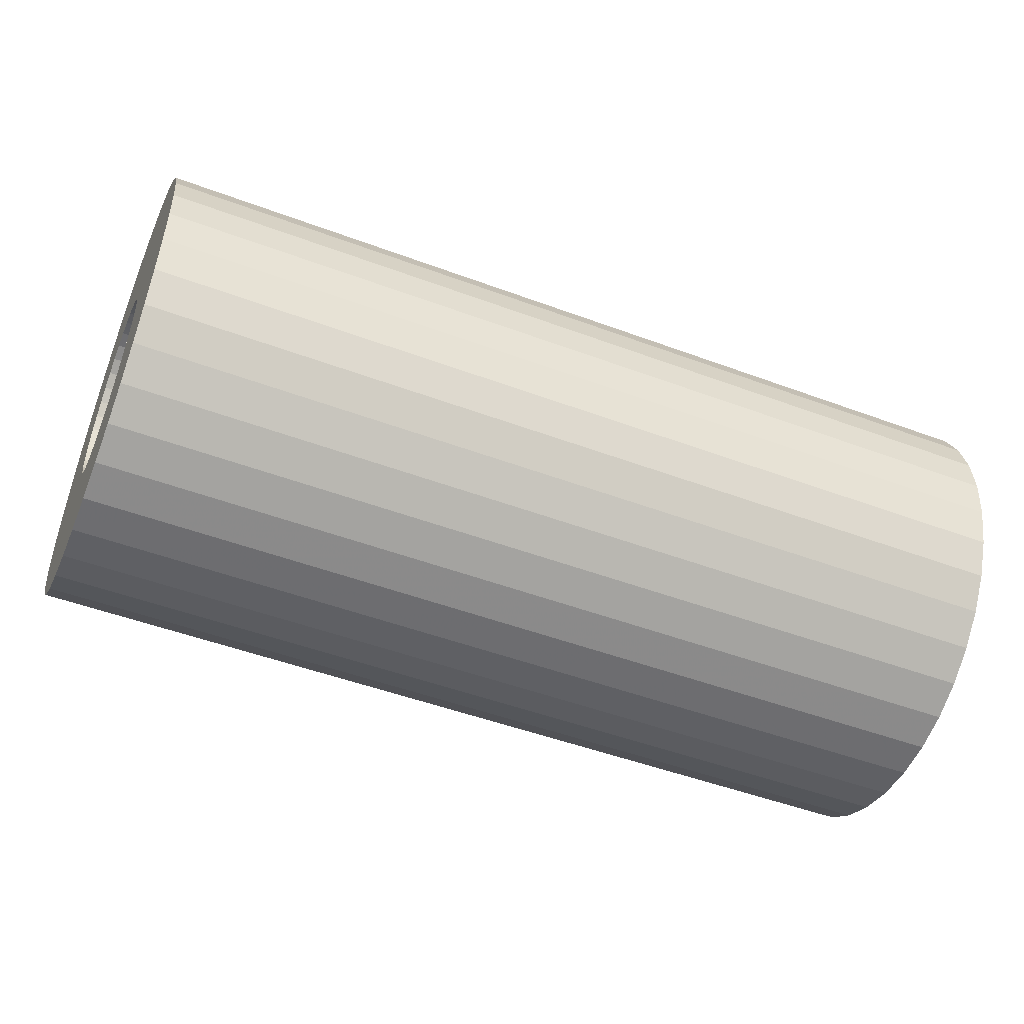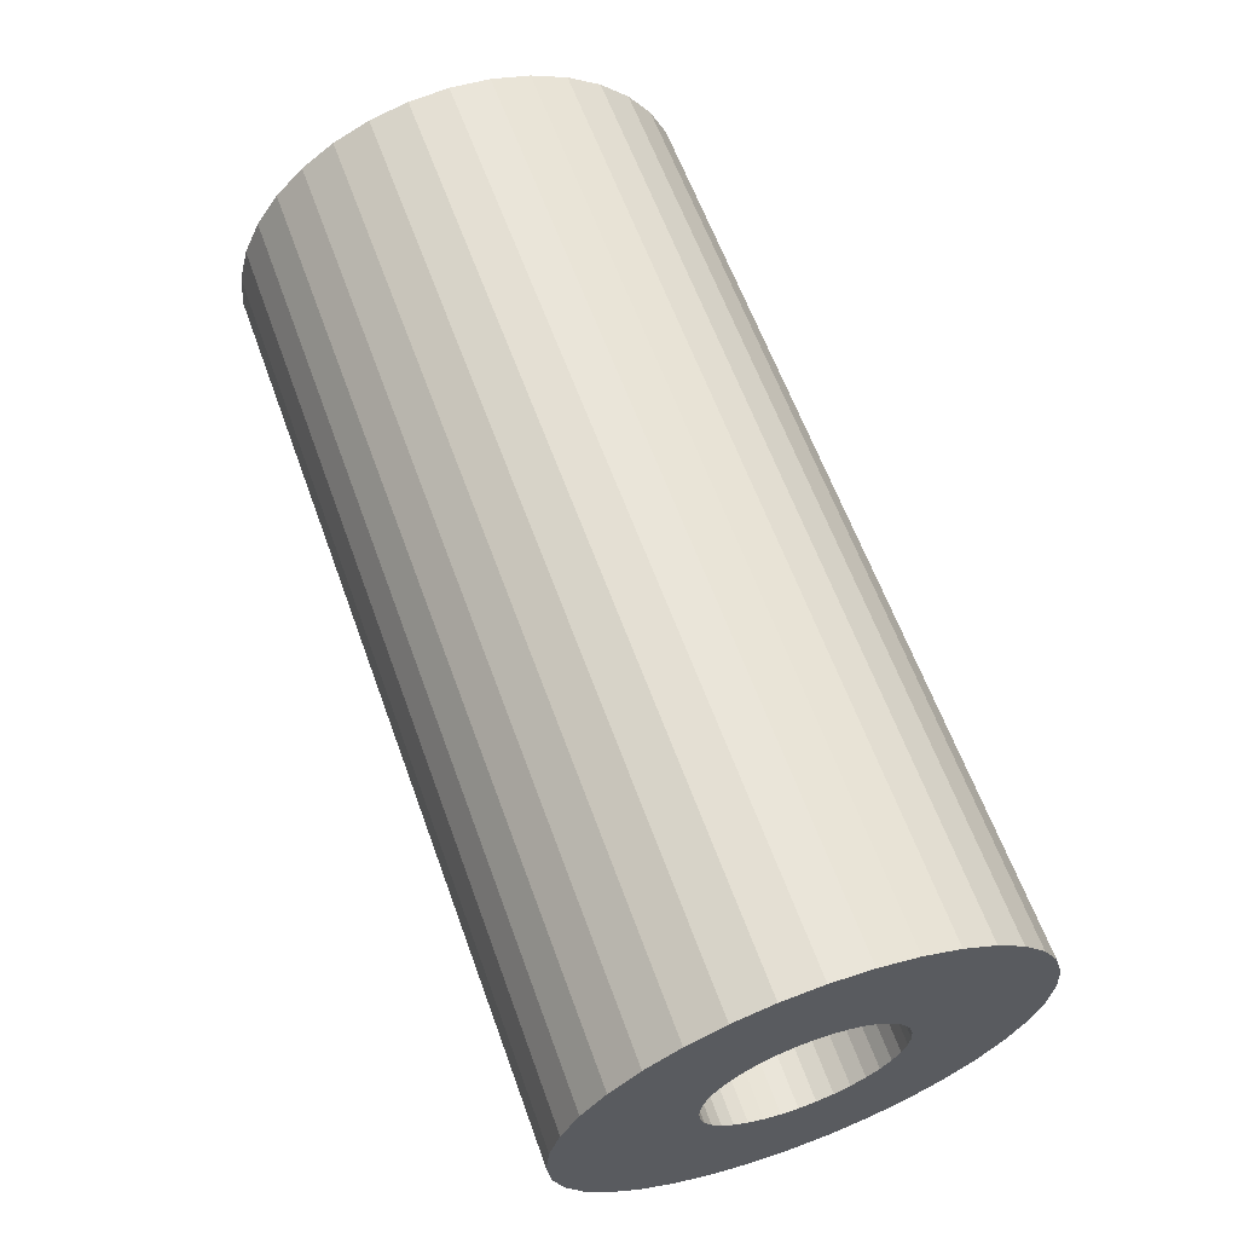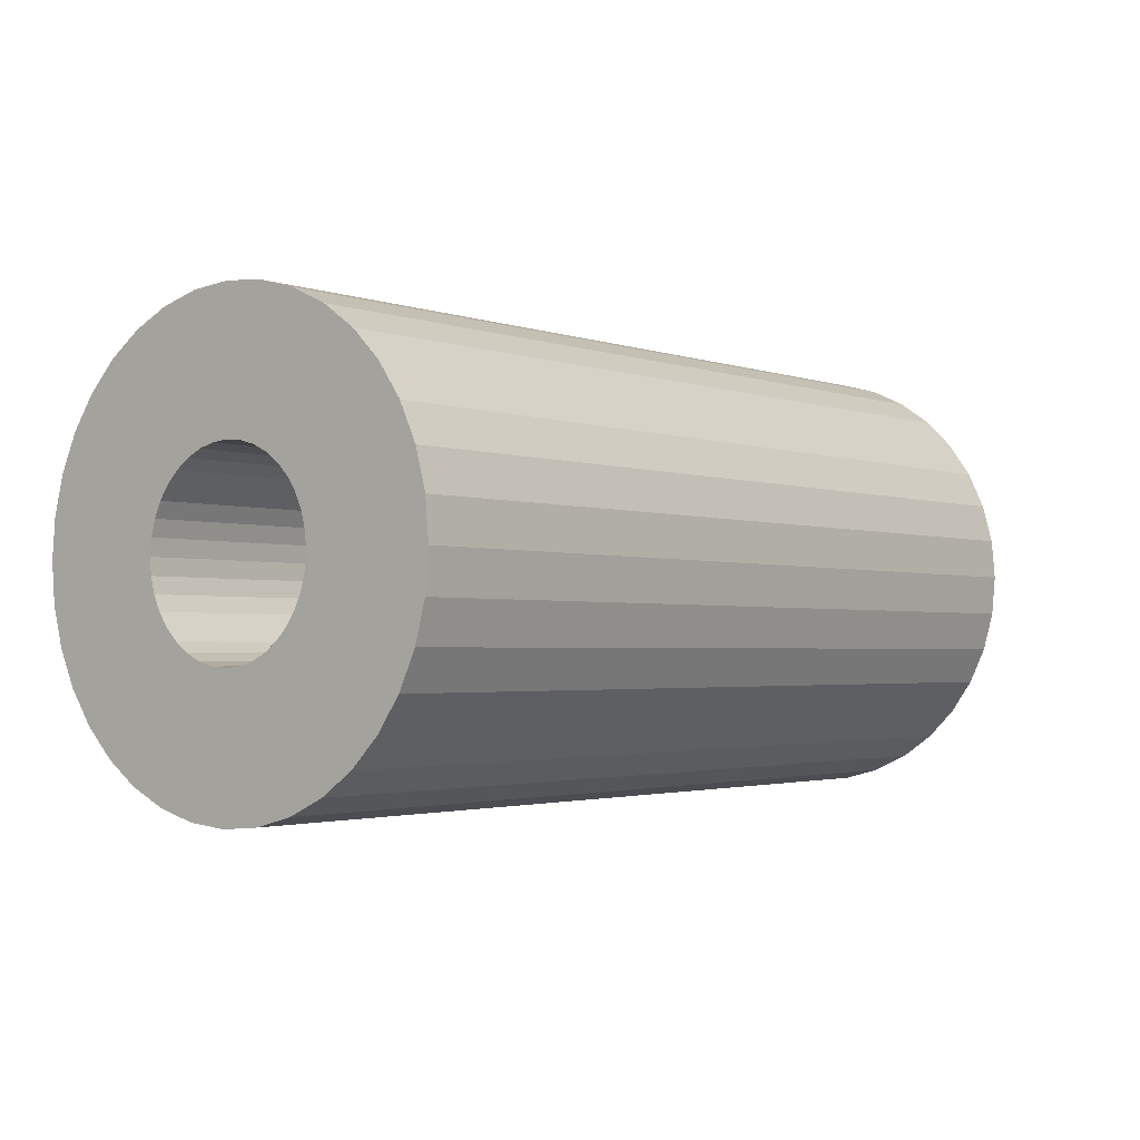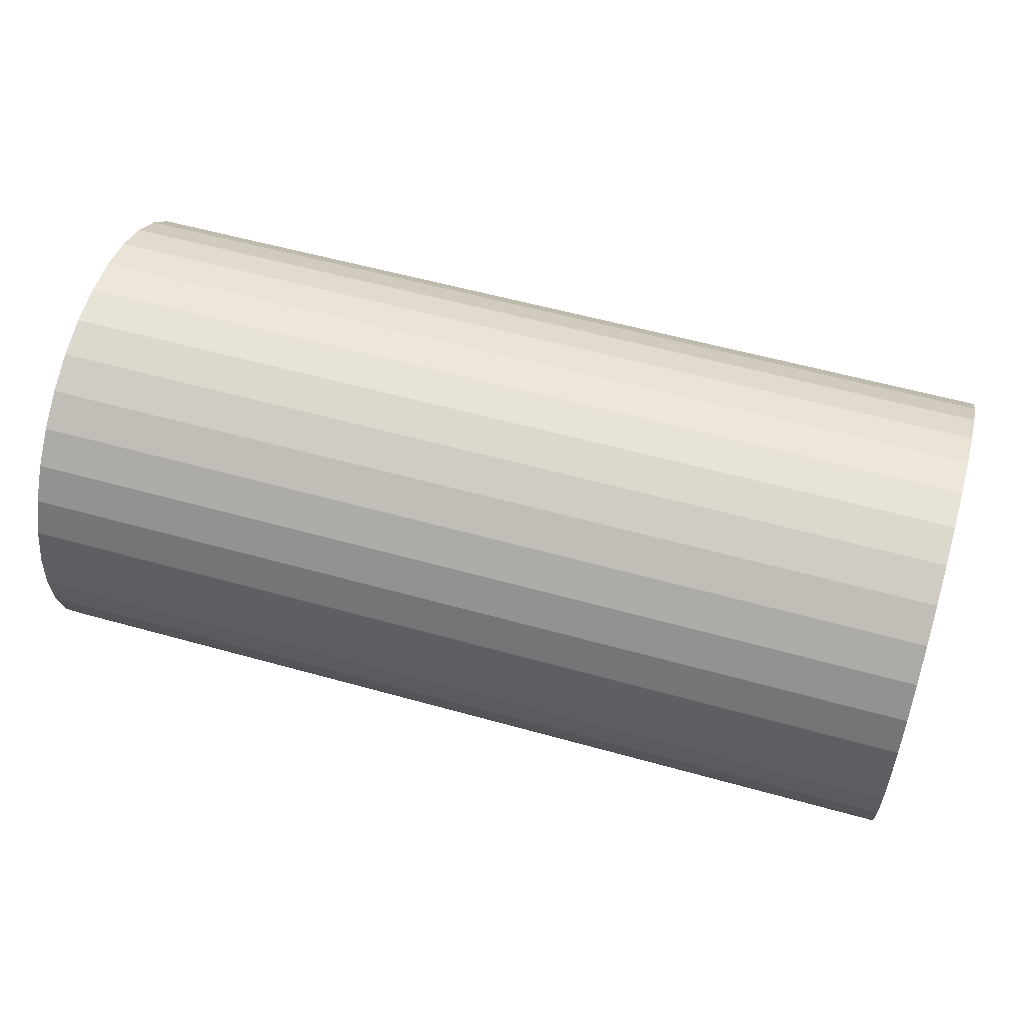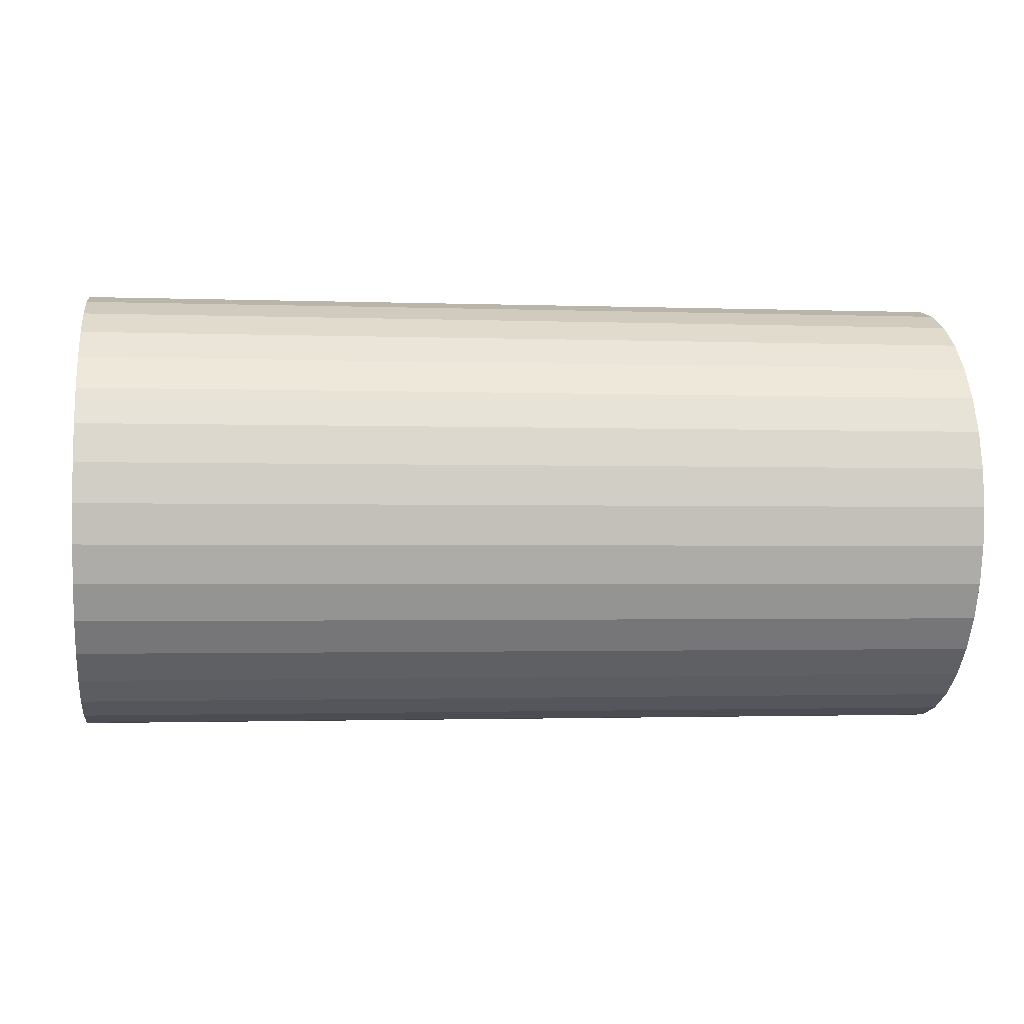
<metadata>
{"format":"obj","ext":"obj","renderer":"f3d","projection":"perspective","resolution":1024,"background":"white","views":[{"elev":-49.3,"azim":157.6,"up":"+Z"},{"elev":62.0,"azim":70.1,"up":"+Z"},{"elev":-2.2,"azim":-51.2,"up":"+Y"},{"elev":56.6,"azim":16.3,"up":"+Y"},{"elev":-1.7,"azim":172.4,"up":"+Z"}]}
</metadata>
<code>
v -2.261e-17 -0.06512 0.3693
v 0.75 5.551e-17 0.375
v -2.296e-17 5.551e-17 0.375
v 0.75 -0.06512 0.3693
v -2.158e-17 -0.1283 0.3524
v 0.75 -0.1283 0.3524
v -1.989e-17 -0.1875 0.3248
v 0.75 -0.1875 0.3248
v -1.759e-17 -0.241 0.2873
v 0.75 -0.241 0.2873
v -1.476e-17 -0.2873 0.241
v 0.75 -0.2873 0.241
v 0.75 -0.3248 0.1875
v -1.148e-17 -0.3248 0.1875
v -7.854e-18 -0.3524 0.1283
v 0.75 -0.3524 0.1283
v 0.75 -0.3693 0.06512
v -3.987e-18 -0.3693 0.06512
v -1.406e-33 -0.375 2.296e-17
v 0.75 -0.375 6.889e-17
v 3.987e-18 -0.3693 -0.06512
v 0.75 -0.3693 -0.06512
v 0.75 -0.3524 -0.1283
v 7.854e-18 -0.3524 -0.1283
v 1.148e-17 -0.3248 -0.1875
v 0.75 -0.3248 -0.1875
v 1.476e-17 -0.2873 -0.241
v 0.75 -0.2873 -0.241
v 1.759e-17 -0.241 -0.2873
v 0.75 -0.241 -0.2873
v 0.75 -0.1875 -0.3248
v 1.989e-17 -0.1875 -0.3248
v 2.158e-17 -0.1283 -0.3524
v 0.75 -0.1283 -0.3524
v 2.261e-17 -0.06512 -0.3693
v 0.75 -0.06512 -0.3693
v 2.296e-17 -4.9e-16 -0.375
v 0.75 -4.9e-16 -0.375
v 2.261e-17 0.06512 -0.3693
v 0.75 0.06512 -0.3693
v 2.158e-17 0.1283 -0.3524
v 0.75 0.1283 -0.3524
v 1.989e-17 0.1875 -0.3248
v 0.75 0.1875 -0.3248
v 1.759e-17 0.241 -0.2873
v 0.75 0.241 -0.2873
v 0.75 0.2873 -0.241
v 1.476e-17 0.2873 -0.241
v 1.148e-17 0.3248 -0.1875
v 0.75 0.3248 -0.1875
v 7.854e-18 0.3524 -0.1283
v 0.75 0.3524 -0.1283
v 3.987e-18 0.3693 -0.06512
v 0.75 0.3693 -0.06512
v 6.54e-32 0.375 -1.068e-15
v 0.75 0.375 -1.022e-15
v -3.987e-18 0.3693 0.06512
v 0.75 0.3693 0.06512
v -7.854e-18 0.3524 0.1283
v 0.75 0.3524 0.1283
v -1.148e-17 0.3248 0.1875
v 0.75 0.3248 0.1875
v -1.476e-17 0.2873 0.241
v 0.75 0.2873 0.241
v -1.759e-17 0.241 0.2873
v 0.75 0.241 0.2873
v 0.75 0.1875 0.3248
v -1.989e-17 0.1875 0.3248
v -2.158e-17 0.1283 0.3524
v 0.75 0.1283 0.3524
v -2.261e-17 0.06512 0.3693
v 0.75 0.06512 0.3693
v -0.75 5.551e-17 0.375
v -0.75 -0.06512 0.3693
v -0.75 -0.1283 0.3524
v -0.75 -0.1875 0.3248
v -0.75 -0.241 0.2873
v -0.75 -0.2873 0.241
v -0.75 -0.3248 0.1875
v -0.75 -0.3524 0.1283
v -0.75 -0.3693 0.06512
v -0.75 -0.375 -2.296e-17
v -0.75 -0.3693 -0.06512
v -0.75 -0.3524 -0.1283
v -0.75 -0.3248 -0.1875
v -0.75 -0.2873 -0.241
v -0.75 -0.241 -0.2873
v -0.75 -0.1875 -0.3248
v -0.75 -0.1283 -0.3524
v -0.75 -0.06512 -0.3693
v -0.75 -4.9e-16 -0.375
v -0.75 0.06512 -0.3693
v -0.75 0.1283 -0.3524
v -0.75 0.1875 -0.3248
v -0.75 0.241 -0.2873
v -0.75 0.2873 -0.241
v -0.75 0.3248 -0.1875
v -0.75 0.3524 -0.1283
v -0.75 0.3693 -0.06512
v -0.75 0.375 -1.114e-15
v -0.75 0.3693 0.06512
v -0.75 0.3524 0.1283
v -0.75 0.3248 0.1875
v -0.75 0.2873 0.241
v -0.75 0.241 0.2873
v -0.75 0.1875 0.3248
v -0.75 0.1283 0.3524
v -0.75 0.06512 0.3693
v 0.75 -0.1004 -0.1197
v 0.75 -0.1197 -0.1004
v 0.75 -0.1353 -0.07812
v 0.75 -0.07812 -0.1353
v 0.75 -0.05344 -0.1468
v 0.75 -0.1468 -0.05344
v 0.75 -0.02713 -0.1539
v 0.75 -0.1539 -0.02713
v 0.75 -1.718e-16 -0.1562
v 0.75 -0.1562 5.549e-17
v 0.75 0.02713 -0.1539
v 0.75 -0.1539 0.02713
v 0.75 0.05344 -0.1468
v 0.75 -0.1468 0.05344
v 0.75 0.07812 -0.1353
v 0.75 -0.1353 0.07812
v 0.75 0.1004 -0.1197
v 0.75 -0.1197 0.1004
v 0.75 0.1197 -0.1004
v 0.75 -0.1004 0.1197
v 0.75 0.1353 -0.07812
v 0.75 0.1468 -0.05344
v 0.75 -0.07812 0.1353
v 0.75 -0.05344 0.1468
v 0.75 0.1539 -0.02713
v 0.75 -0.02713 0.1539
v 0.75 0.1562 -3.991e-16
v 0.75 5.551e-17 0.1562
v 0.75 0.1539 0.02713
v 0.75 0.02713 0.1539
v 0.75 0.05344 0.1468
v 0.75 0.1468 0.05344
v 0.75 0.1353 0.07812
v 0.75 0.07812 0.1353
v 0.75 0.1004 0.1197
v 0.75 0.1197 0.1004
v -0.75 -0.1004 -0.1197
v -0.75 -0.1197 -0.1004
v -0.75 -0.1353 -0.07812
v -0.75 -0.07812 -0.1353
v -0.75 -0.05344 -0.1468
v -0.75 -0.1468 -0.05344
v -0.75 -0.02713 -0.1539
v -0.75 -0.1539 -0.02713
v -0.75 -1.718e-16 -0.1562
v -0.75 -0.1562 -3.636e-17
v -0.75 0.02713 -0.1539
v -0.75 -0.1539 0.02713
v -0.75 0.05344 -0.1468
v -0.75 -0.1468 0.05344
v -0.75 0.07812 -0.1353
v -0.75 -0.1353 0.07812
v -0.75 0.1004 -0.1197
v -0.75 -0.1197 0.1004
v -0.75 0.1197 -0.1004
v -0.75 -0.1004 0.1197
v -0.75 0.1353 -0.07812
v -0.75 0.1468 -0.05344
v -0.75 -0.07812 0.1353
v -0.75 -0.05344 0.1468
v -0.75 0.1539 -0.02713
v -0.75 -0.02713 0.1539
v -0.75 0.1562 -4.91e-16
v -0.75 5.551e-17 0.1562
v -0.75 0.1539 0.02713
v -0.75 0.05344 0.1468
v -0.75 0.02713 0.1539
v -0.75 0.1468 0.05344
v -0.75 0.1353 0.07812
v -0.75 0.1004 0.1197
v -0.75 0.07812 0.1353
v -0.75 0.1197 0.1004
v -9.422e-18 -0.02713 0.1539
v -9.568e-18 5.551e-17 0.1562
v -8.991e-18 -0.05344 0.1468
v -8.286e-18 -0.07812 0.1353
v -7.329e-18 -0.1004 0.1197
v -6.15e-18 -0.1197 0.1004
v -4.784e-18 -0.1353 0.07812
v -3.272e-18 -0.1468 0.05344
v -1.661e-18 -0.1539 0.02713
v -5.858e-34 -0.1562 9.568e-18
v 1.661e-18 -0.1539 -0.02713
v 3.272e-18 -0.1468 -0.05344
v 4.784e-18 -0.1353 -0.07812
v 6.15e-18 -0.1197 -0.1004
v 7.329e-18 -0.1004 -0.1197
v 8.286e-18 -0.07812 -0.1353
v 8.991e-18 -0.05344 -0.1468
v 9.422e-18 -0.02713 -0.1539
v 9.568e-18 -1.718e-16 -0.1562
v 9.422e-18 0.02713 -0.1539
v 8.991e-18 0.05344 -0.1468
v 8.286e-18 0.07812 -0.1353
v 7.329e-18 0.1004 -0.1197
v 6.15e-18 0.1197 -0.1004
v 4.784e-18 0.1353 -0.07812
v 3.272e-18 0.1468 -0.05344
v 1.661e-18 0.1539 -0.02713
v 2.725e-32 0.1562 -4.45e-16
v -1.661e-18 0.1539 0.02713
v -3.272e-18 0.1468 0.05344
v -4.784e-18 0.1353 0.07812
v -6.15e-18 0.1197 0.1004
v -7.329e-18 0.1004 0.1197
v -8.286e-18 0.07812 0.1353
v -8.991e-18 0.05344 0.1468
v -9.422e-18 0.02713 0.1539
f 1 2 3
f 1 4 2
f 5 6 4
f 5 4 1
f 7 8 6
f 7 6 5
f 9 10 8
f 9 8 7
f 11 12 10
f 11 13 12
f 11 10 9
f 14 13 11
f 15 13 14
f 15 16 13
f 15 17 16
f 18 17 15
f 19 20 17
f 19 17 18
f 21 20 19
f 21 22 20
f 21 23 22
f 24 23 21
f 25 26 23
f 25 23 24
f 27 28 26
f 27 26 25
f 29 30 28
f 29 31 30
f 29 28 27
f 32 31 29
f 33 34 31
f 33 31 32
f 35 36 34
f 35 34 33
f 37 38 36
f 37 36 35
f 39 40 38
f 39 38 37
f 41 42 40
f 41 40 39
f 43 44 42
f 43 42 41
f 45 46 44
f 45 47 46
f 45 44 43
f 48 47 45
f 49 50 47
f 49 47 48
f 51 52 50
f 51 50 49
f 53 54 52
f 53 52 51
f 55 56 54
f 55 54 53
f 57 58 56
f 57 56 55
f 59 60 58
f 59 58 57
f 61 62 60
f 61 60 59
f 63 62 61
f 63 64 62
f 65 64 63
f 65 66 64
f 65 67 66
f 68 67 65
f 69 67 68
f 69 70 67
f 71 70 69
f 71 72 70
f 3 72 71
f 3 2 72
f 1 3 73
f 1 73 74
f 5 74 75
f 5 1 74
f 7 75 76
f 7 5 75
f 9 76 77
f 9 7 76
f 11 77 78
f 11 78 79
f 11 9 77
f 14 11 79
f 15 14 79
f 15 79 80
f 15 80 81
f 18 15 81
f 19 81 82
f 19 18 81
f 21 19 82
f 21 82 83
f 21 83 84
f 24 21 84
f 25 84 85
f 25 24 84
f 27 85 86
f 27 25 85
f 29 86 87
f 29 87 88
f 29 27 86
f 32 29 88
f 33 88 89
f 33 32 88
f 35 89 90
f 35 33 89
f 37 90 91
f 37 35 90
f 39 91 92
f 39 37 91
f 41 92 93
f 41 39 92
f 43 93 94
f 43 41 93
f 45 94 95
f 45 95 96
f 45 43 94
f 48 45 96
f 49 96 97
f 49 48 96
f 51 97 98
f 51 49 97
f 53 98 99
f 53 51 98
f 55 99 100
f 55 53 99
f 57 100 101
f 57 55 100
f 59 101 102
f 59 57 101
f 61 102 103
f 61 59 102
f 63 61 103
f 63 103 104
f 65 63 104
f 65 104 105
f 65 105 106
f 68 65 106
f 69 68 106
f 69 106 107
f 71 69 107
f 71 107 108
f 3 71 108
f 3 108 73
f 109 28 30
f 109 110 28
f 111 26 28
f 111 28 110
f 112 109 30
f 112 30 31
f 113 112 31
f 113 31 34
f 114 26 111
f 114 23 26
f 115 34 36
f 115 113 34
f 116 22 23
f 116 23 114
f 117 115 36
f 117 36 38
f 118 20 22
f 118 22 116
f 119 117 38
f 119 38 40
f 120 17 20
f 120 20 118
f 121 40 42
f 121 119 40
f 122 16 17
f 122 17 120
f 123 42 44
f 123 121 42
f 124 13 16
f 124 16 122
f 125 123 44
f 125 44 46
f 126 12 13
f 126 13 124
f 47 125 46
f 47 127 125
f 10 126 128
f 10 12 126
f 50 127 47
f 50 129 127
f 50 130 129
f 8 128 131
f 8 10 128
f 52 130 50
f 6 131 132
f 6 8 131
f 54 130 52
f 54 133 130
f 4 132 134
f 4 6 132
f 56 133 54
f 56 135 133
f 2 134 136
f 2 4 134
f 58 137 135
f 58 135 56
f 72 138 139
f 72 136 138
f 72 2 136
f 60 140 137
f 60 137 58
f 70 72 139
f 62 141 140
f 62 140 60
f 67 70 139
f 67 142 143
f 67 139 142
f 64 141 62
f 64 144 141
f 66 67 143
f 66 144 64
f 66 143 144
f 145 87 86
f 145 86 146
f 147 86 85
f 147 146 86
f 148 87 145
f 148 88 87
f 149 88 148
f 149 89 88
f 150 147 85
f 150 85 84
f 151 90 89
f 151 89 149
f 152 84 83
f 152 150 84
f 153 90 151
f 153 91 90
f 154 83 82
f 154 152 83
f 155 91 153
f 155 92 91
f 156 82 81
f 156 154 82
f 157 93 92
f 157 92 155
f 158 81 80
f 158 156 81
f 159 94 93
f 159 93 157
f 160 80 79
f 160 158 80
f 161 94 159
f 161 95 94
f 162 79 78
f 162 160 79
f 96 95 161
f 96 161 163
f 77 164 162
f 77 162 78
f 97 96 163
f 97 163 165
f 97 165 166
f 76 167 164
f 76 164 77
f 98 97 166
f 75 168 167
f 75 167 76
f 99 98 166
f 99 166 169
f 74 170 168
f 74 168 75
f 100 99 169
f 100 169 171
f 73 172 170
f 73 170 74
f 101 171 173
f 101 100 171
f 108 174 175
f 108 175 172
f 108 172 73
f 102 173 176
f 102 101 173
f 107 174 108
f 103 176 177
f 103 102 176
f 106 174 107
f 106 178 179
f 106 179 174
f 104 103 177
f 104 177 180
f 105 178 106
f 105 104 180
f 105 180 178
f 181 182 136
f 181 136 134
f 183 134 132
f 183 181 134
f 184 132 131
f 184 183 132
f 185 131 128
f 185 184 131
f 186 128 126
f 186 126 124
f 186 185 128
f 187 186 124
f 188 187 124
f 188 124 122
f 188 122 120
f 189 188 120
f 190 120 118
f 190 189 120
f 191 190 118
f 191 118 116
f 191 116 114
f 192 191 114
f 193 114 111
f 193 192 114
f 194 111 110
f 194 193 111
f 195 110 109
f 195 109 112
f 195 194 110
f 196 195 112
f 197 112 113
f 197 196 112
f 198 113 115
f 198 197 113
f 199 115 117
f 199 198 115
f 200 117 119
f 200 199 117
f 201 119 121
f 201 200 119
f 202 121 123
f 202 201 121
f 203 123 125
f 203 125 127
f 203 202 123
f 204 203 127
f 205 127 129
f 205 204 127
f 206 129 130
f 206 205 129
f 207 130 133
f 207 206 130
f 208 133 135
f 208 207 133
f 209 135 137
f 209 208 135
f 210 137 140
f 210 209 137
f 211 140 141
f 211 210 140
f 212 211 141
f 212 141 144
f 213 212 144
f 213 144 143
f 213 143 142
f 214 213 142
f 215 214 142
f 215 142 139
f 216 215 139
f 216 139 138
f 182 216 138
f 182 138 136
f 181 172 182
f 181 170 172
f 183 168 170
f 183 170 181
f 184 167 168
f 184 168 183
f 185 164 167
f 185 167 184
f 186 162 164
f 186 160 162
f 186 164 185
f 187 160 186
f 188 160 187
f 188 158 160
f 188 156 158
f 189 156 188
f 190 154 156
f 190 156 189
f 191 154 190
f 191 152 154
f 191 150 152
f 192 150 191
f 193 147 150
f 193 150 192
f 194 146 147
f 194 147 193
f 195 145 146
f 195 148 145
f 195 146 194
f 196 148 195
f 197 149 148
f 197 148 196
f 198 151 149
f 198 149 197
f 199 153 151
f 199 151 198
f 200 155 153
f 200 153 199
f 201 157 155
f 201 155 200
f 202 159 157
f 202 157 201
f 203 161 159
f 203 163 161
f 203 159 202
f 204 163 203
f 205 165 163
f 205 163 204
f 206 166 165
f 206 165 205
f 207 169 166
f 207 166 206
f 208 171 169
f 208 169 207
f 209 173 171
f 209 171 208
f 210 176 173
f 210 173 209
f 211 177 176
f 211 176 210
f 212 177 211
f 212 180 177
f 213 180 212
f 213 178 180
f 213 179 178
f 214 179 213
f 215 179 214
f 215 174 179
f 216 174 215
f 216 175 174
f 182 175 216
f 182 172 175

</code>
